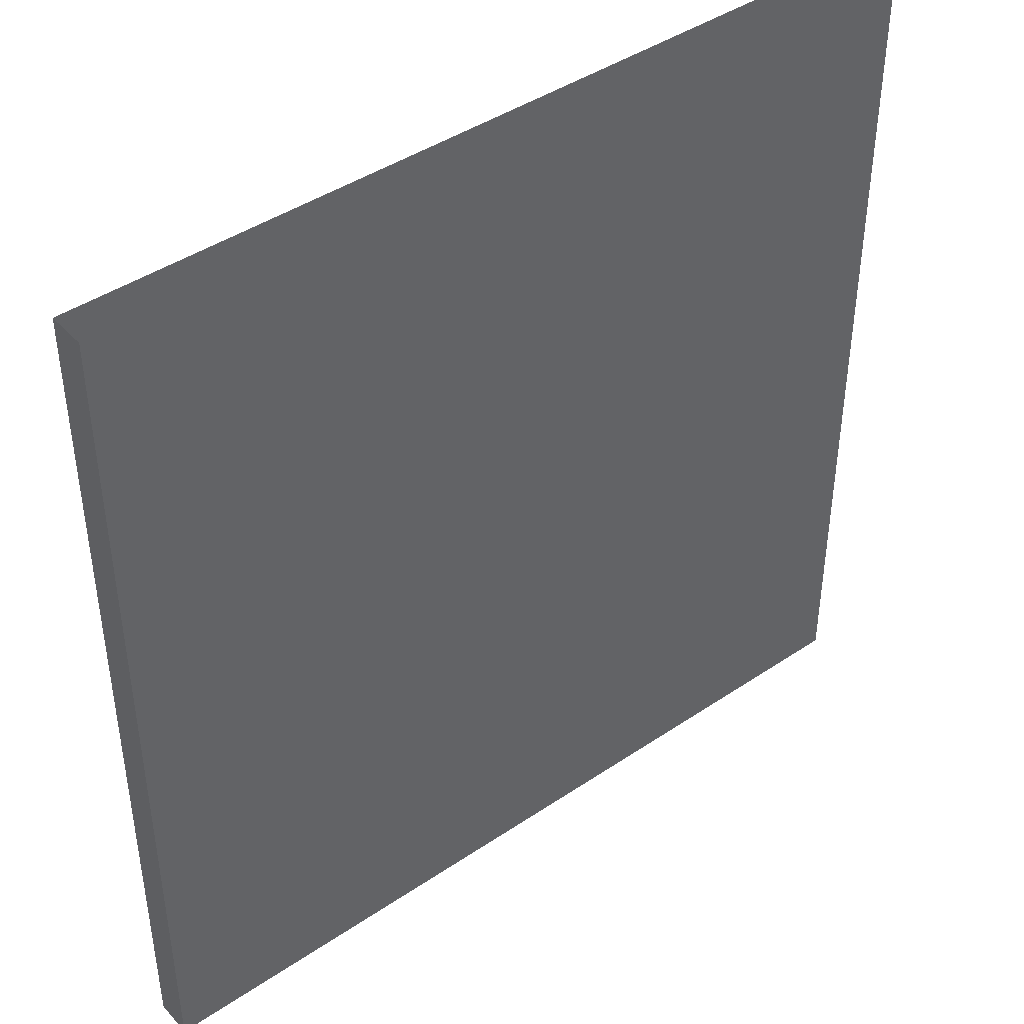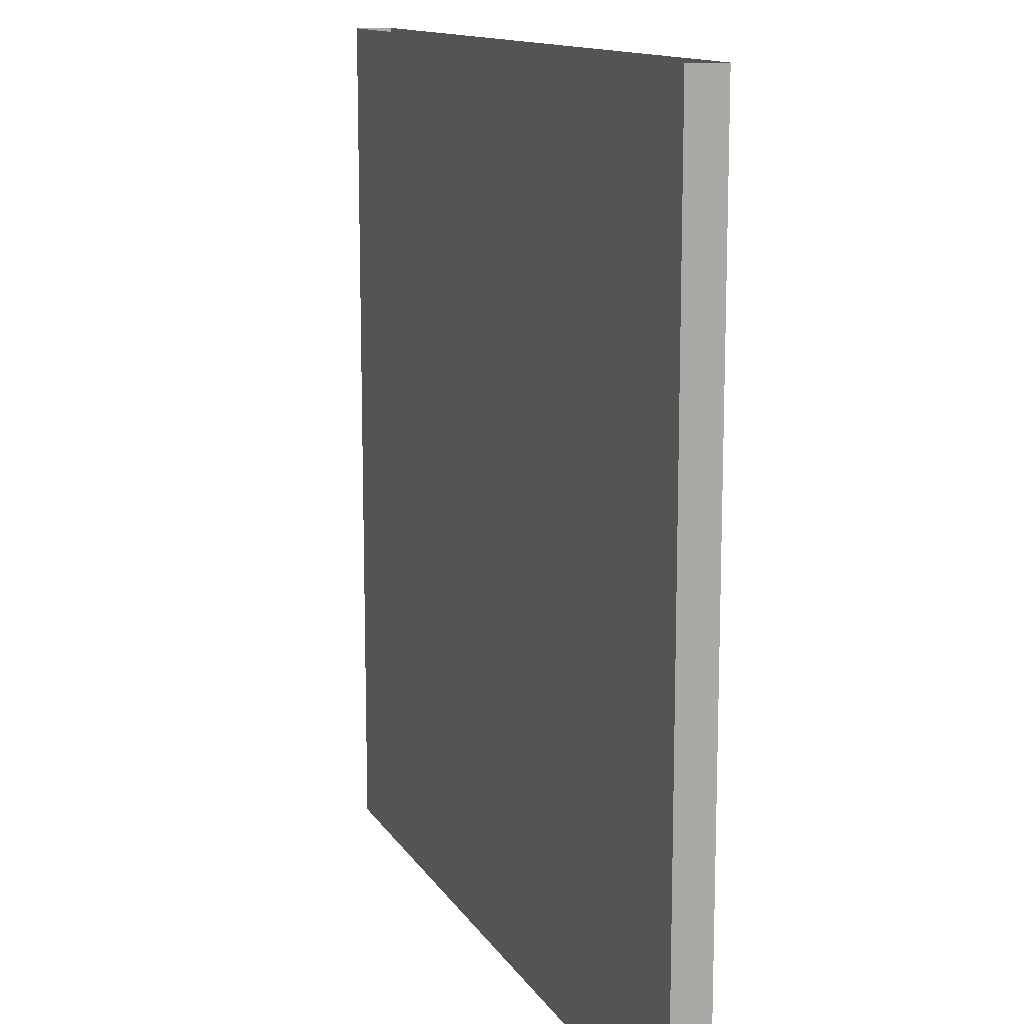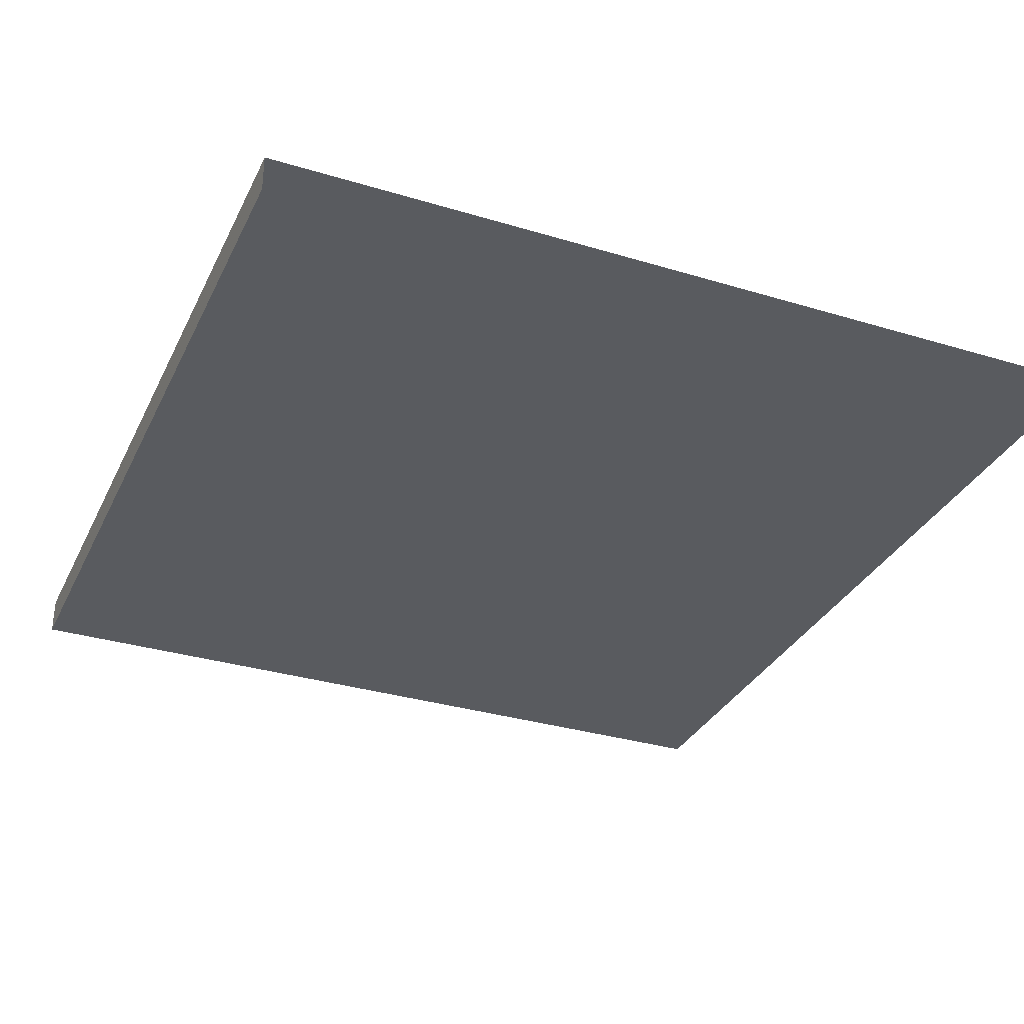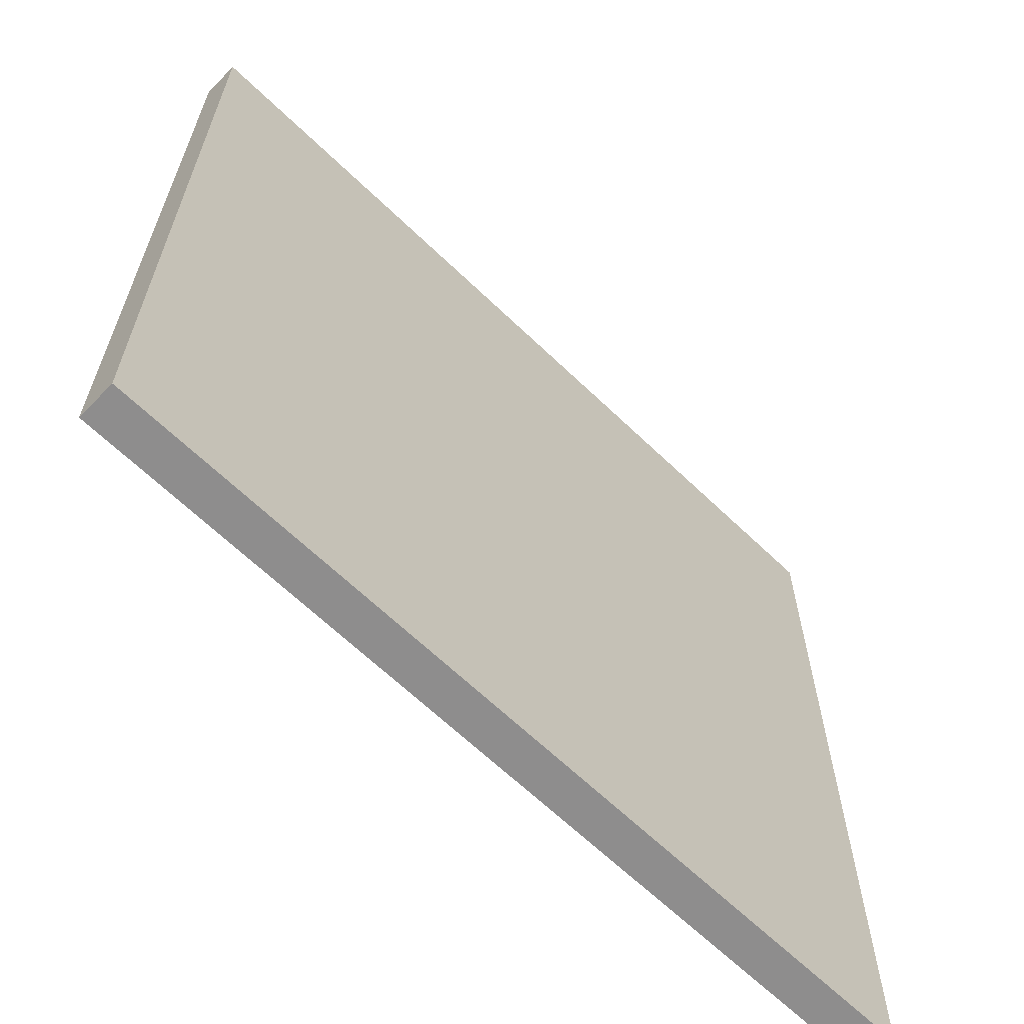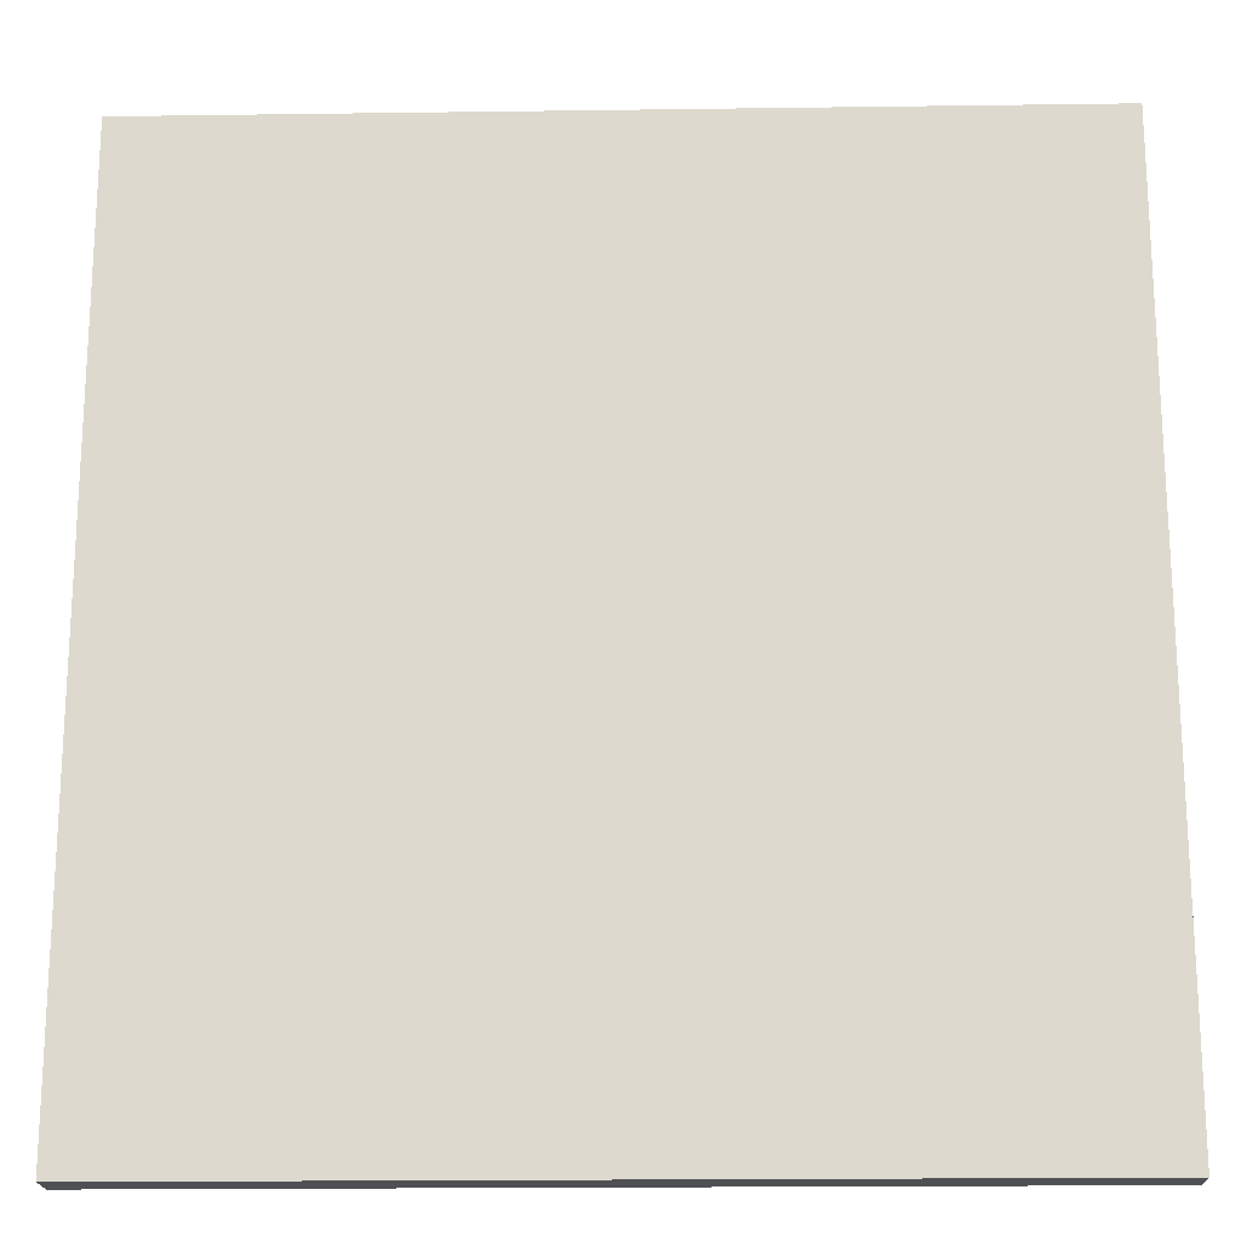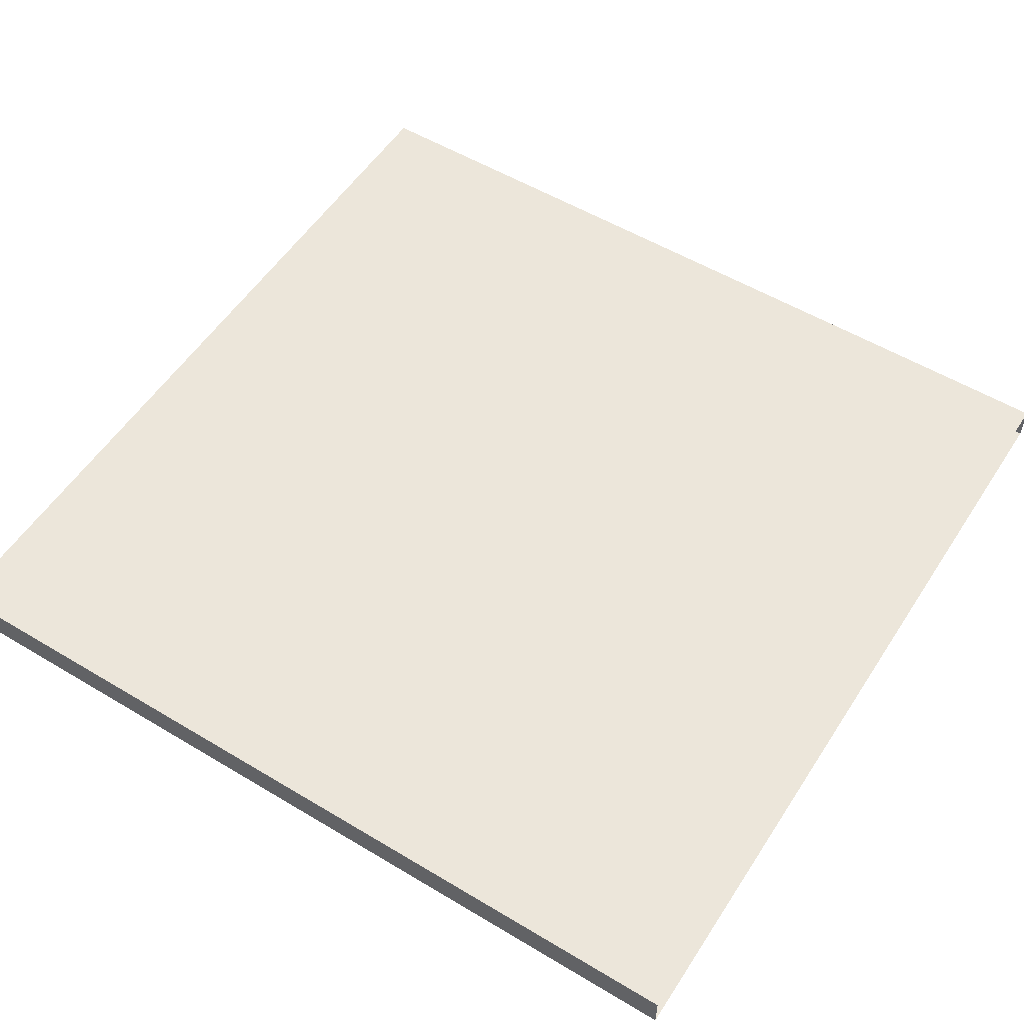
<metadata>
{"format":"obj","ext":"obj","renderer":"f3d","projection":"perspective","resolution":1024,"background":"white","views":[{"elev":43.2,"azim":-38.6,"up":"+Z"},{"elev":12.8,"azim":-110.1,"up":"+Z"},{"elev":-32.6,"azim":-22.8,"up":"+Y"},{"elev":-64.7,"azim":-44.1,"up":"+Z"},{"elev":-18.9,"azim":-178.5,"up":"+Z"},{"elev":54.6,"azim":-57.6,"up":"+Y"}]}
</metadata>
<code>
o mesh6/mesh6-geometry#mesh6-geometry
v 0.3993 -0.8033 -0.4334
v 0.3993 -0.7677 0.3854
v 0.3993 -0.8033 0.3854
v 0.3993 -0.7677 -0.4334
v -0.4016 -0.8033 0.3854
v -0.4016 -0.7677 -0.4334
v -0.4016 -0.8033 -0.4334
v -0.4016 -0.7677 0.3854
f 1 2 3
f 2 1 4
f 3 2 1
f 4 1 2
f 5 1 3
f 3 1 5
f 1 6 4
f 4 6 1
f 6 2 4
f 4 2 6
f 1 5 7
f 7 5 1
f 6 1 7
f 7 1 6
f 2 6 8
f 8 6 2
f 5 6 7
f 7 6 5
f 6 5 8
f 8 5 6

</code>
